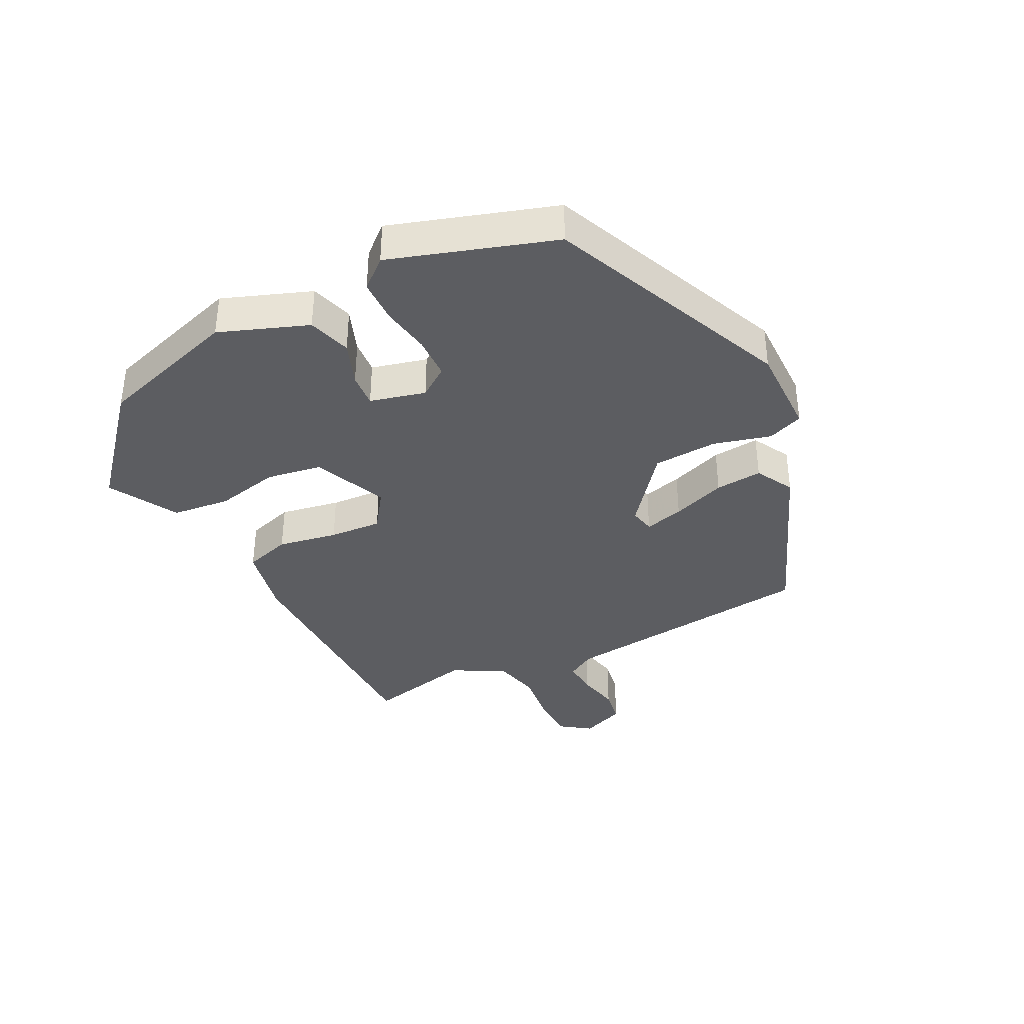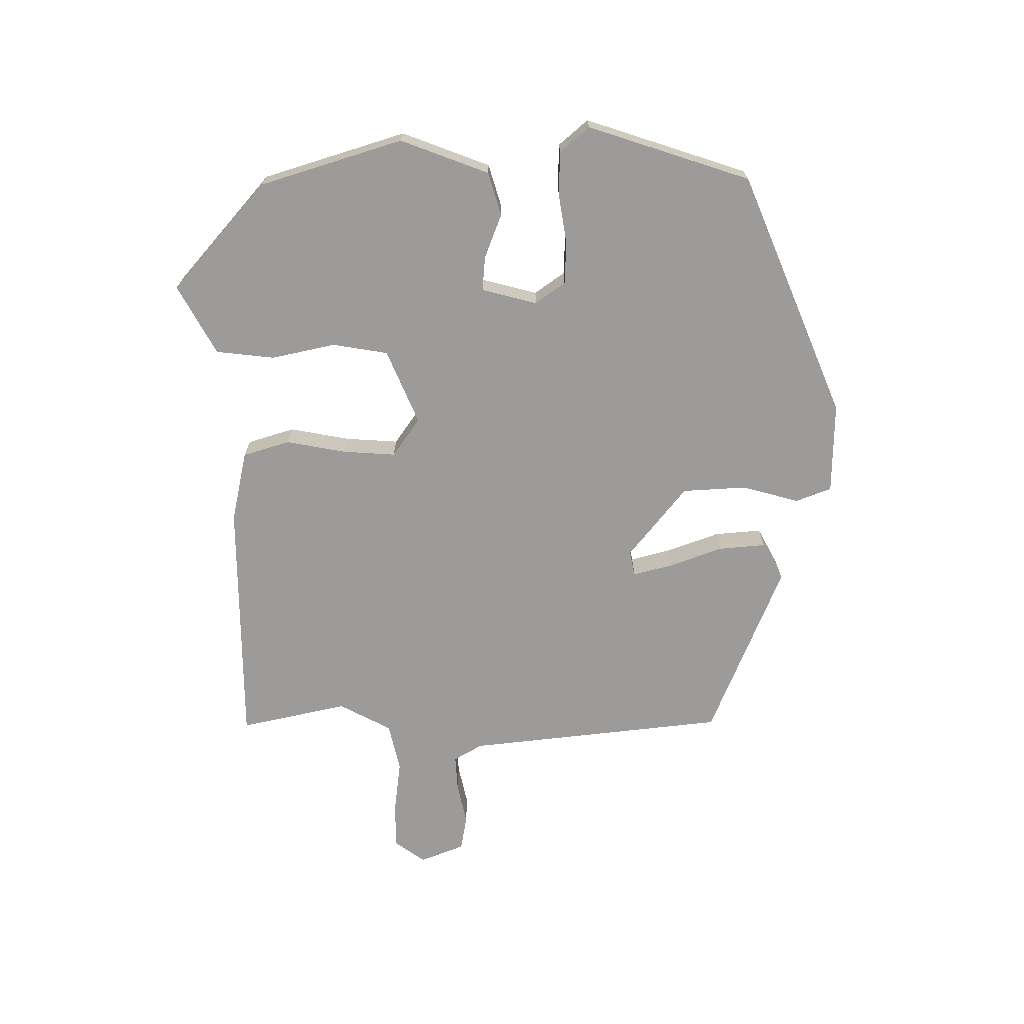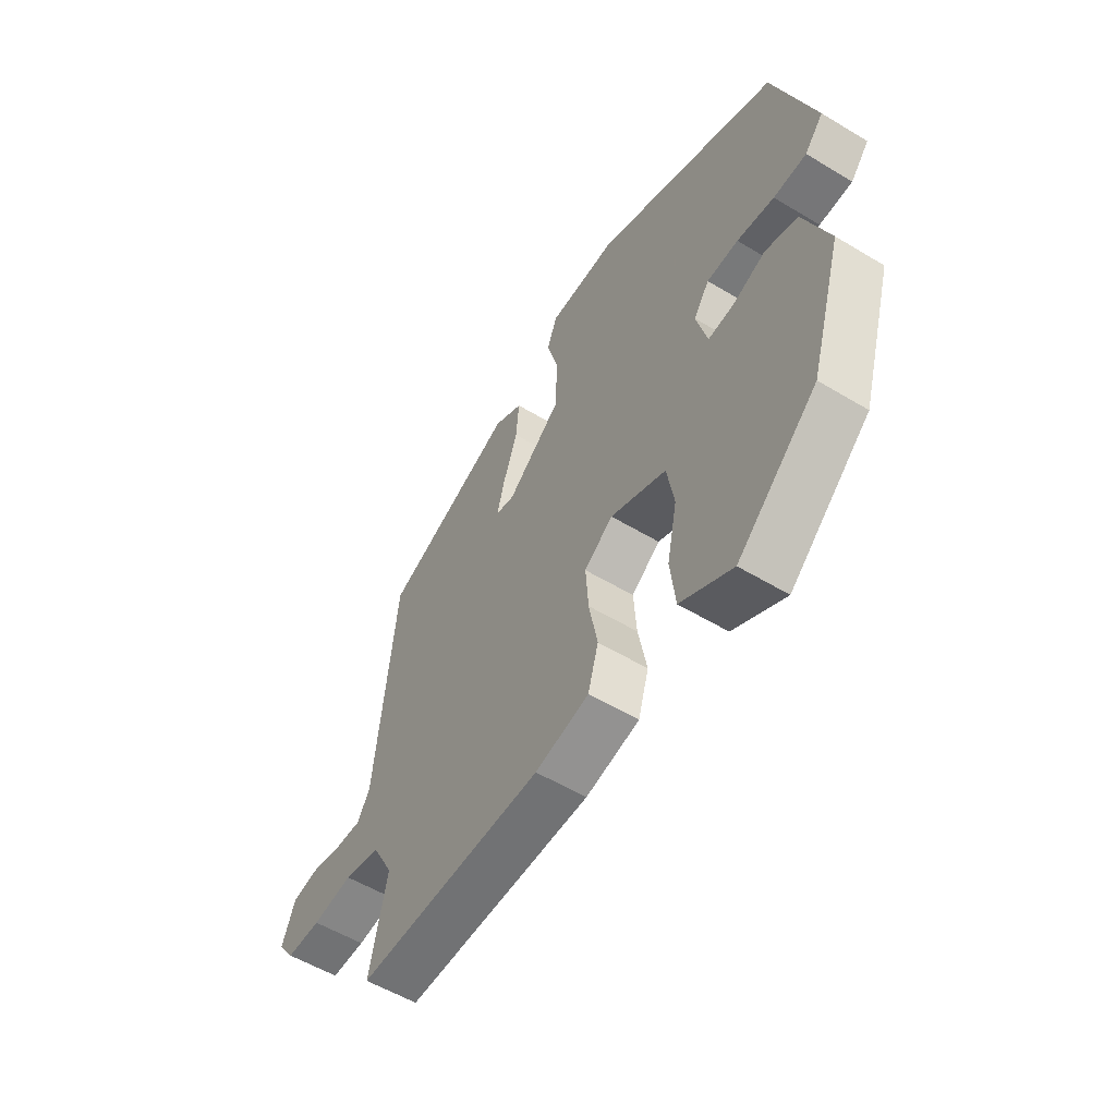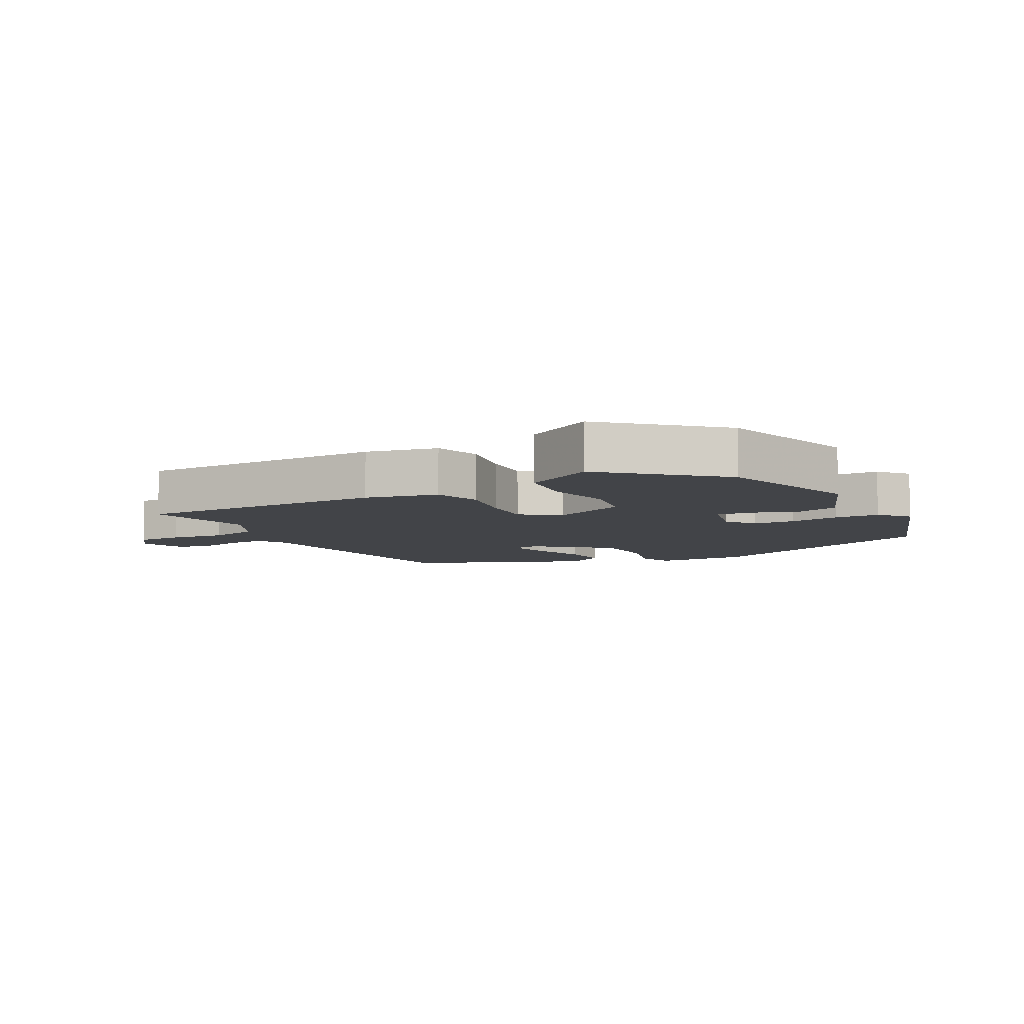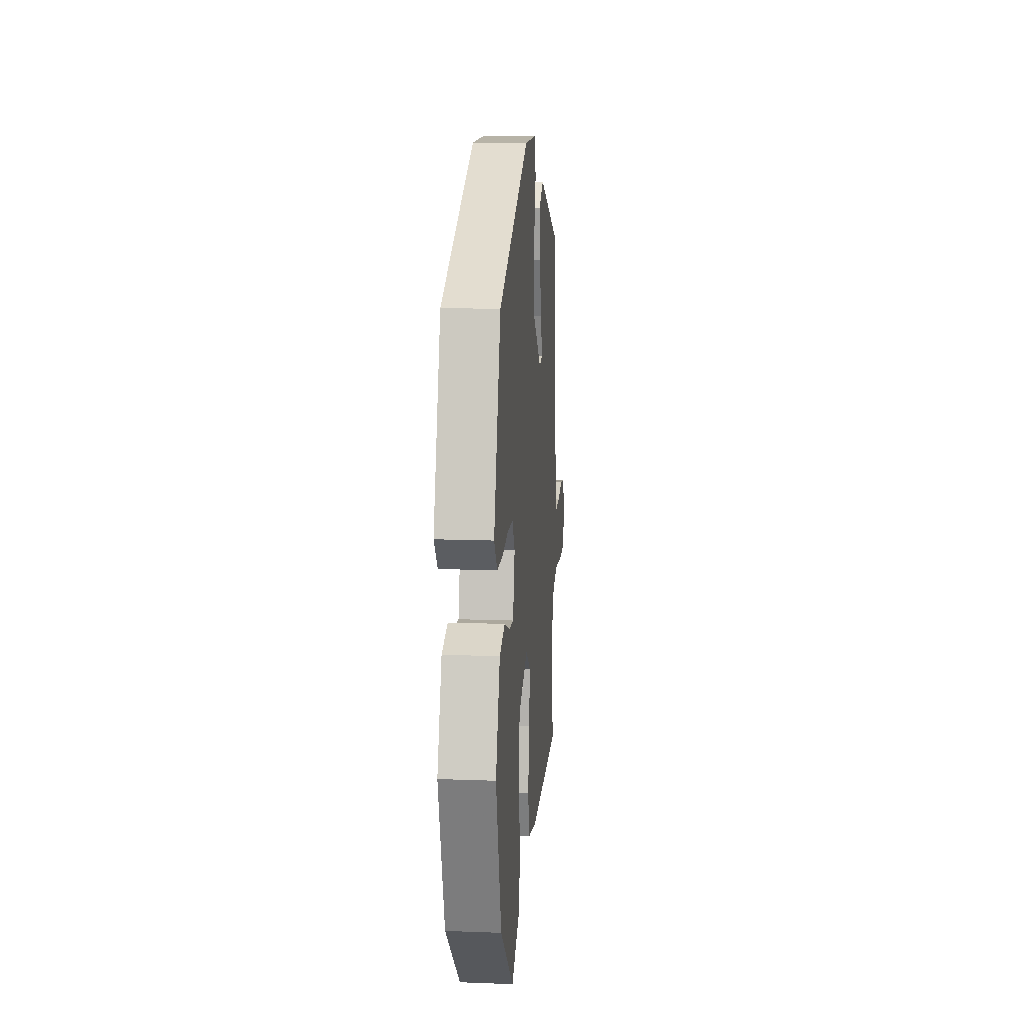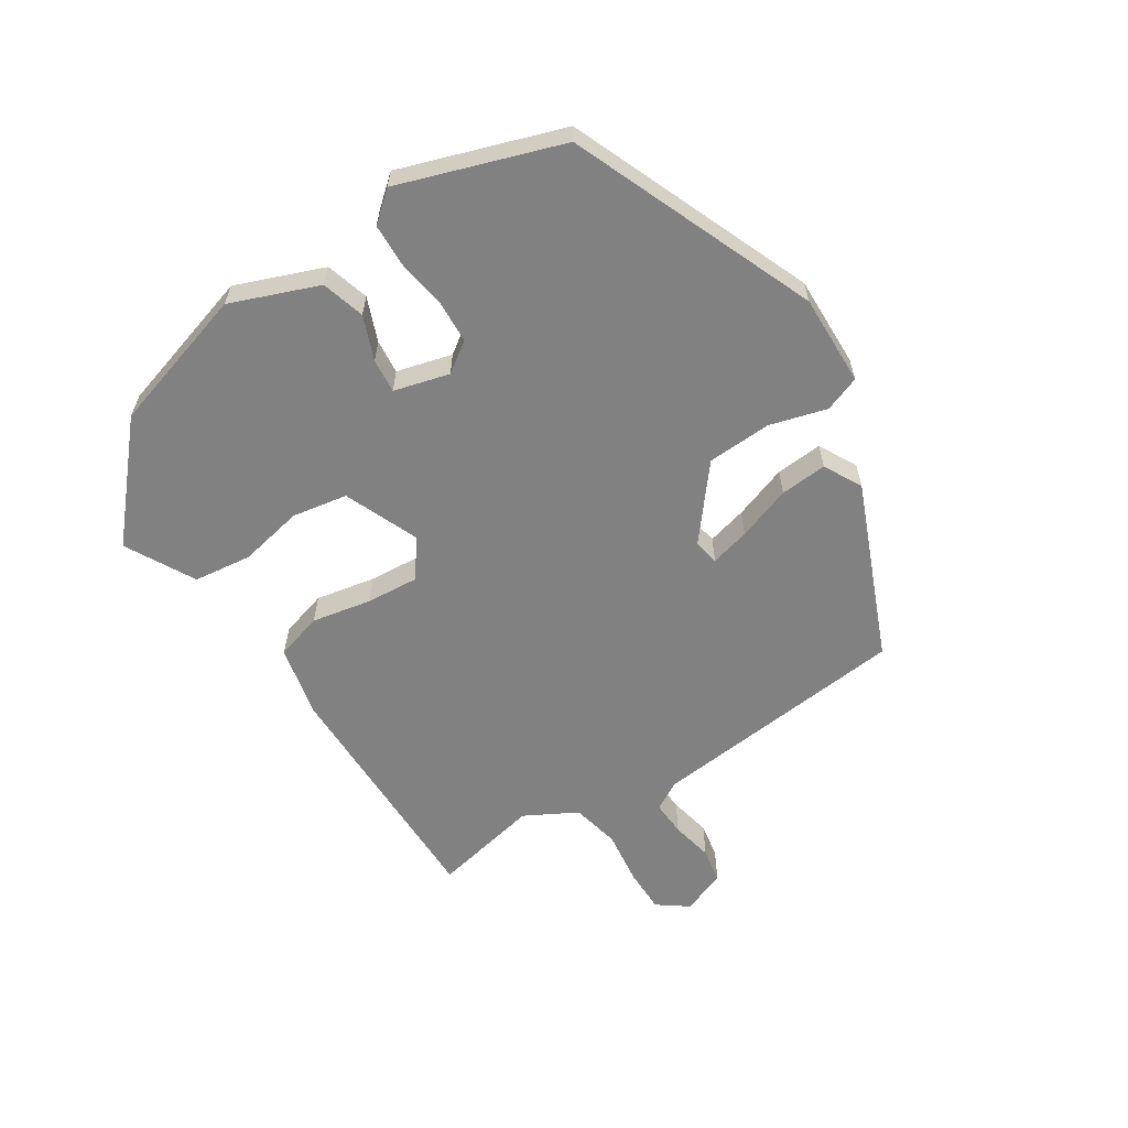
<metadata>
{"format":"obj","ext":"obj","renderer":"f3d","projection":"perspective","resolution":1024,"background":"white","views":[{"elev":-37.2,"azim":-62.6,"up":"+Y"},{"elev":-69.7,"azim":-89.4,"up":"+Y"},{"elev":-55.4,"azim":-122.4,"up":"+Z"},{"elev":-7.7,"azim":-151.4,"up":"+Y"},{"elev":13.8,"azim":-85.2,"up":"+Z"},{"elev":-60.5,"azim":-57.4,"up":"+Y"}]}
</metadata>
<code>
v -0.462 0.07 0.388
v -0.078 0.07 0.547
v 0.066 0.07 0.544
v 0.087 0.07 0.488
v 0.062 0.07 0.398
v 0.067 0.07 0.297
v 0.179 0.07 0.206
v 0.219 0.07 0.214
v 0.203 0.07 0.276
v 0.173 0.07 0.361
v 0.167 0.07 0.435
v 0.227 0.07 0.467
v 0.503 0.07 0.353
v 0.546 0.07 -0.057
v 0.572 0.07 -0.102
v 0.628 0.07 -0.099
v 0.694 0.07 -0.085
v 0.75 0.07 -0.095
v 0.777 0.07 -0.165
v 0.742 0.07 -0.213
v 0.67 0.07 -0.213
v 0.585 0.07 -0.202
v 0.509 0.07 -0.219
v 0.465 0.07 -0.301
v 0.501 0.07 -0.471
v 0.108 0.07 -0.47
v -0.005 0.07 -0.445
v -0.027 0.07 -0.371
v -0.009 0.07 -0.277
v -0.003 0.07 -0.194
v -0.063 0.07 -0.151
v -0.18 0.07 -0.2
v -0.195 0.07 -0.287
v -0.174 0.07 -0.388
v -0.185 0.07 -0.48
v -0.294 0.07 -0.539
v -0.461 0.07 -0.391
v -0.529 0.07 -0.166
v -0.476 0.07 -0.028
v -0.408 0.07 -0.008
v -0.339 0.07 -0.035
v -0.285 0.07 -0.04
v -0.262 0.07 0.047
v -0.295 0.07 0.094
v -0.361 0.07 0.097
v -0.439 0.07 0.085
v -0.508 0.07 0.087
v -0.547 0.07 0.133
v -0.462 0 0.388
v -0.078 0 0.547
v 0.066 0 0.544
v 0.087 0 0.488
v 0.062 0 0.398
v 0.067 0 0.297
v 0.179 0 0.206
v 0.219 0 0.214
v 0.203 0 0.276
v 0.173 0 0.361
v 0.167 0 0.435
v 0.227 0 0.467
v 0.503 0 0.353
v 0.546 0 -0.057
v 0.572 0 -0.102
v 0.628 0 -0.099
v 0.694 0 -0.085
v 0.75 0 -0.095
v 0.777 0 -0.165
v 0.742 0 -0.213
v 0.67 0 -0.213
v 0.585 0 -0.202
v 0.509 0 -0.219
v 0.465 0 -0.301
v 0.501 0 -0.471
v 0.108 0 -0.47
v -0.005 0 -0.445
v -0.027 0 -0.371
v -0.009 0 -0.277
v -0.003 0 -0.194
v -0.063 0 -0.151
v -0.18 0 -0.2
v -0.195 0 -0.287
v -0.174 0 -0.388
v -0.185 0 -0.48
v -0.294 0 -0.539
v -0.461 0 -0.391
v -0.529 0 -0.166
v -0.476 0 -0.028
v -0.408 0 -0.008
v -0.339 0 -0.035
v -0.285 0 -0.04
v -0.262 0 0.047
v -0.295 0 0.094
v -0.361 0 0.097
v -0.439 0 0.085
v -0.508 0 0.087
v -0.547 0 0.133
f 3 4 5
f 2 3 5
f 1 2 5
f 48 1 5
f 47 48 5
f 46 47 5
f 45 46 5
f 44 45 5 6
f 43 44 6 7
f 42 43 7 8
f 39 40 41
f 38 39 41
f 37 38 41
f 36 37 41
f 35 36 41
f 34 35 41
f 33 34 41
f 32 33 41 42
f 31 32 42 8
f 27 28 29
f 26 27 29
f 25 26 29
f 24 25 29
f 23 24 29 30
f 30 31 8
f 23 30 8
f 22 23 8
f 20 21 22
f 19 20 22
f 18 19 22
f 17 18 22
f 16 17 22
f 12 13 14
f 11 12 14
f 10 11 14
f 9 10 14
f 9 14 15
f 8 9 15
f 22 8 15
f 15 16 22
f 53 52 51
f 53 51 50
f 53 50 49
f 53 49 96
f 53 96 95
f 53 95 94
f 53 94 93
f 54 53 93 92
f 55 54 92 91
f 56 55 91 90
f 89 88 87
f 89 87 86
f 89 86 85
f 89 85 84
f 89 84 83
f 89 83 82
f 89 82 81
f 90 89 81 80
f 56 90 80 79
f 77 76 75
f 77 75 74
f 77 74 73
f 77 73 72
f 78 77 72 71
f 56 79 78
f 56 78 71
f 56 71 70
f 70 69 68
f 70 68 67
f 70 67 66
f 70 66 65
f 70 65 64
f 62 61 60
f 62 60 59
f 62 59 58
f 62 58 57
f 63 62 57
f 63 57 56
f 63 56 70
f 70 64 63
f 1 49 50 2
f 2 50 51 3
f 3 51 52 4
f 4 52 53 5
f 5 53 54 6
f 6 54 55 7
f 7 55 56 8
f 8 56 57 9
f 9 57 58 10
f 10 58 59 11
f 11 59 60 12
f 12 60 61 13
f 13 61 62 14
f 14 62 63 15
f 15 63 64 16
f 16 64 65 17
f 17 65 66 18
f 18 66 67 19
f 19 67 68 20
f 20 68 69 21
f 21 69 70 22
f 22 70 71 23
f 23 71 72 24
f 24 72 73 25
f 25 73 74 26
f 26 74 75 27
f 27 75 76 28
f 28 76 77 29
f 29 77 78 30
f 30 78 79 31
f 31 79 80 32
f 32 80 81 33
f 33 81 82 34
f 34 82 83 35
f 35 83 84 36
f 36 84 85 37
f 37 85 86 38
f 38 86 87 39
f 39 87 88 40
f 40 88 89 41
f 41 89 90 42
f 42 90 91 43
f 43 91 92 44
f 44 92 93 45
f 45 93 94 46
f 46 94 95 47
f 47 95 96 48
f 48 96 49 1

</code>
